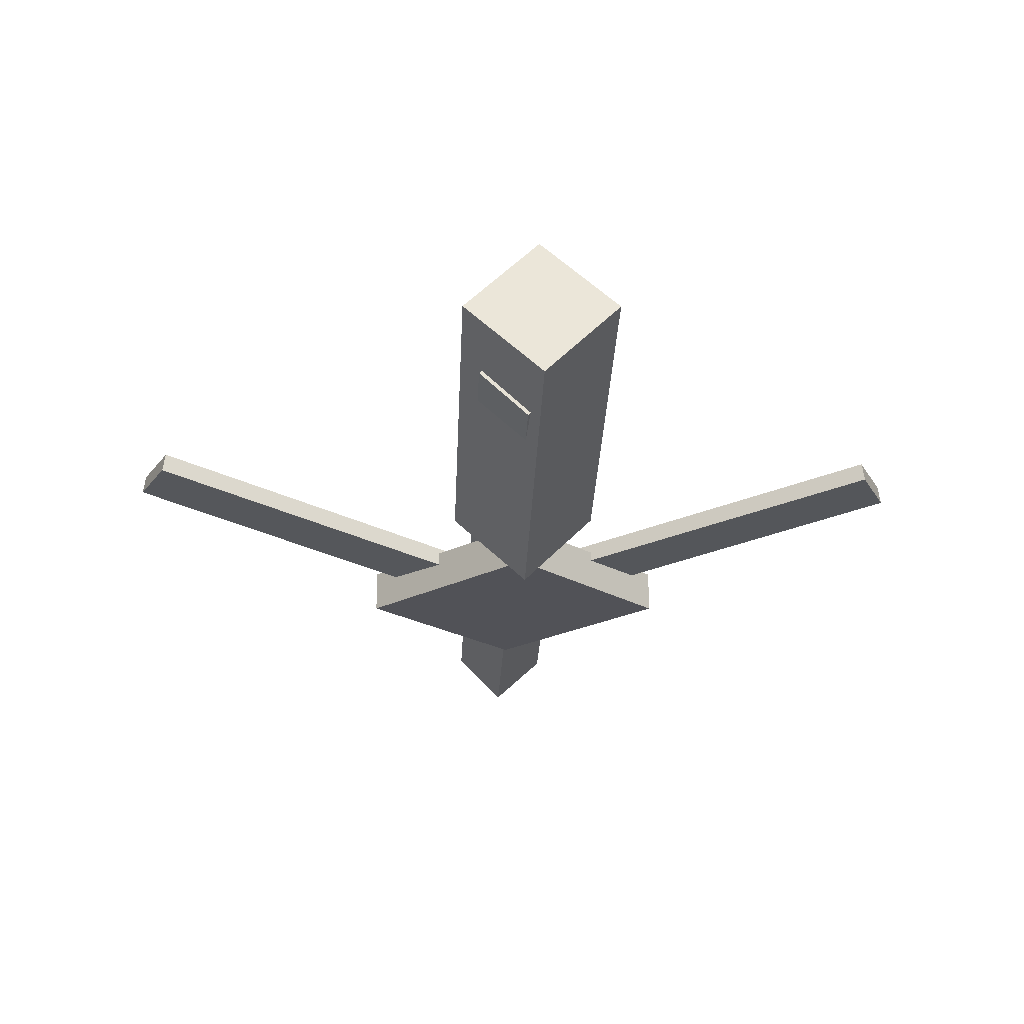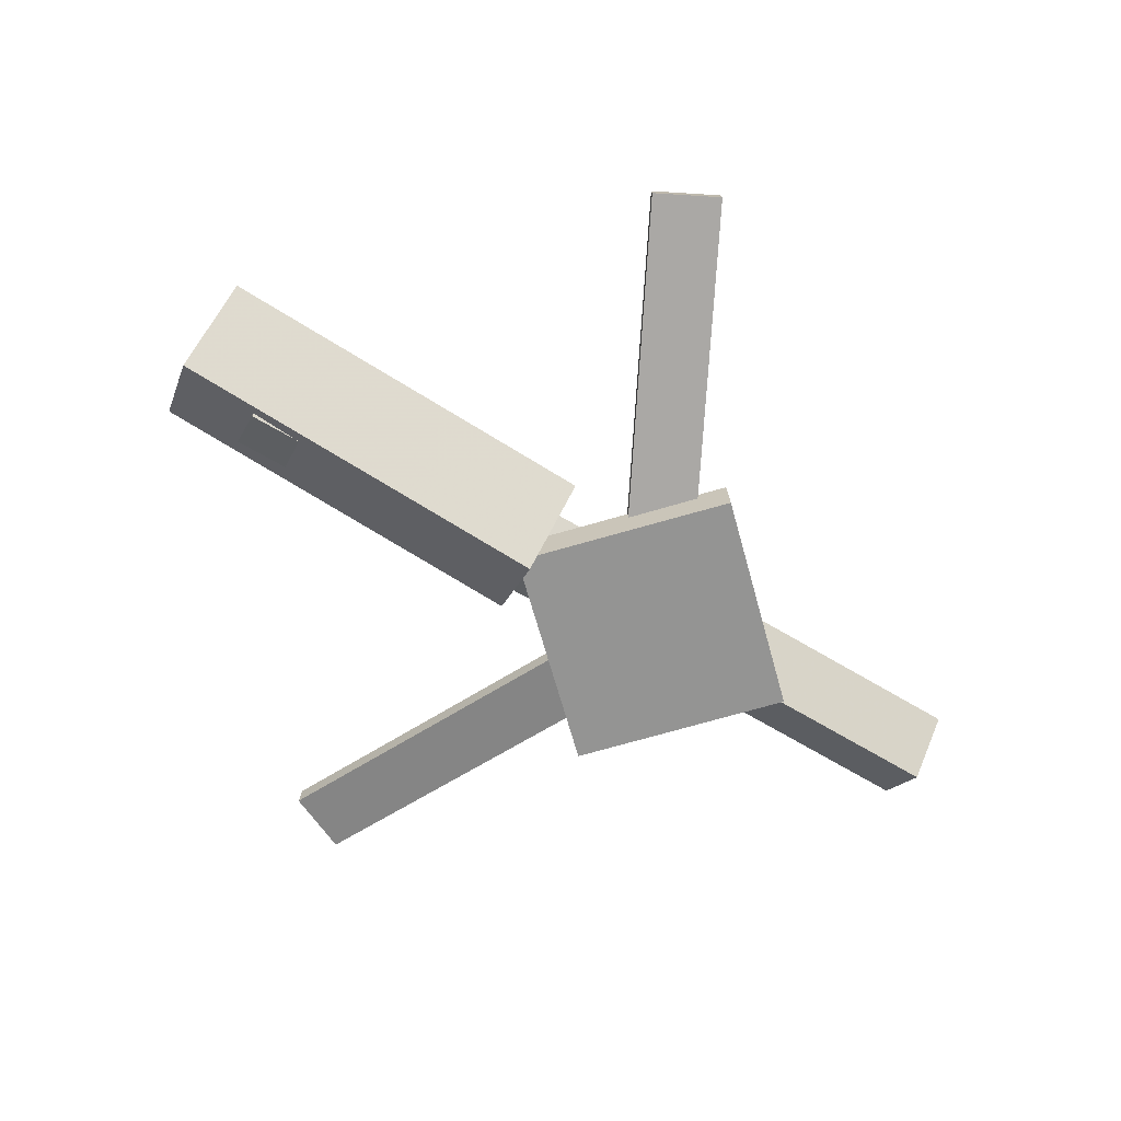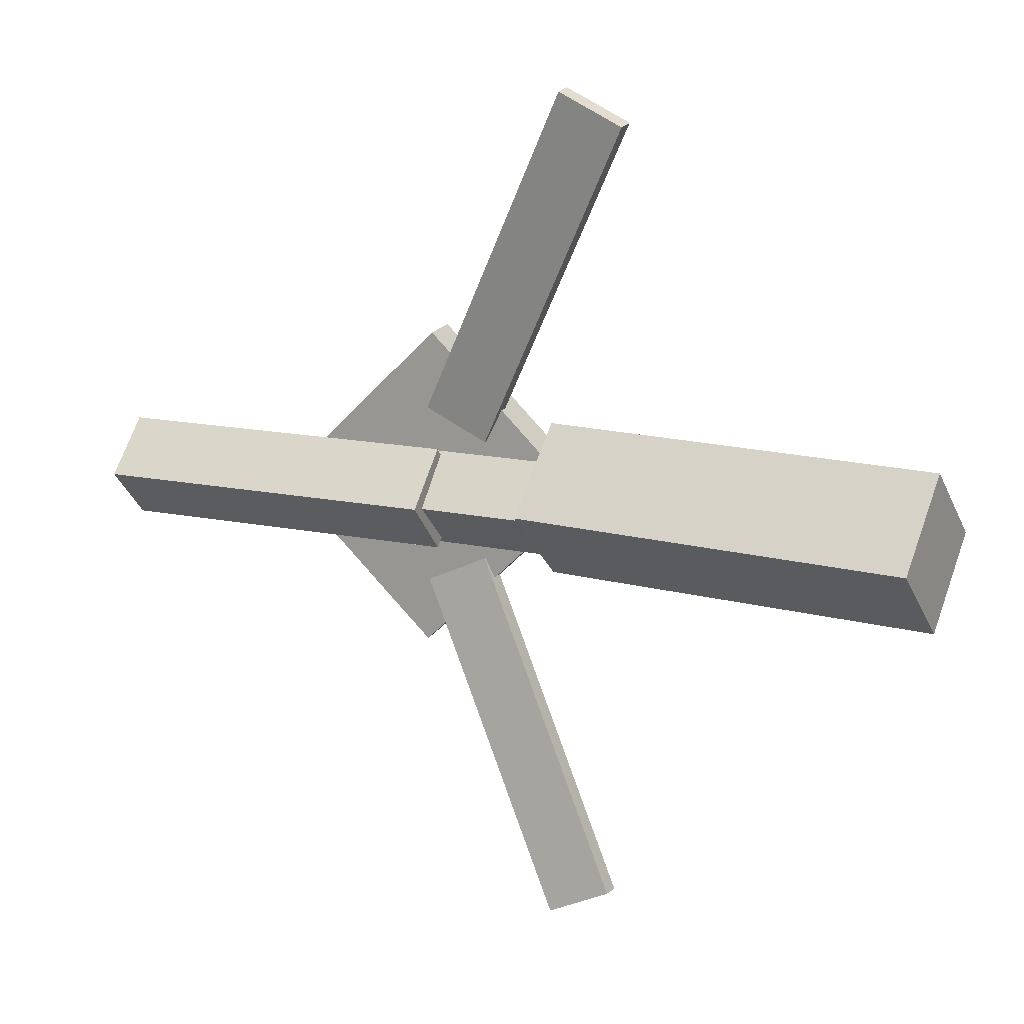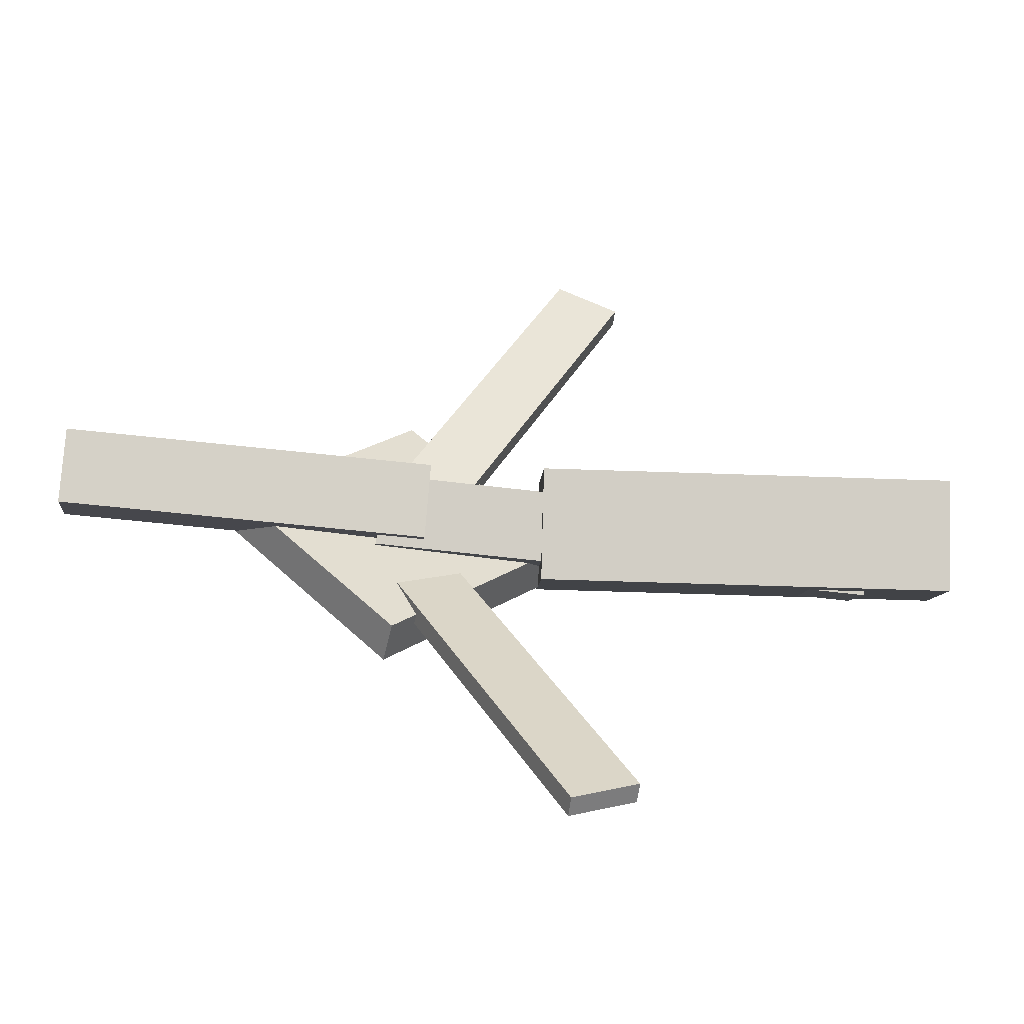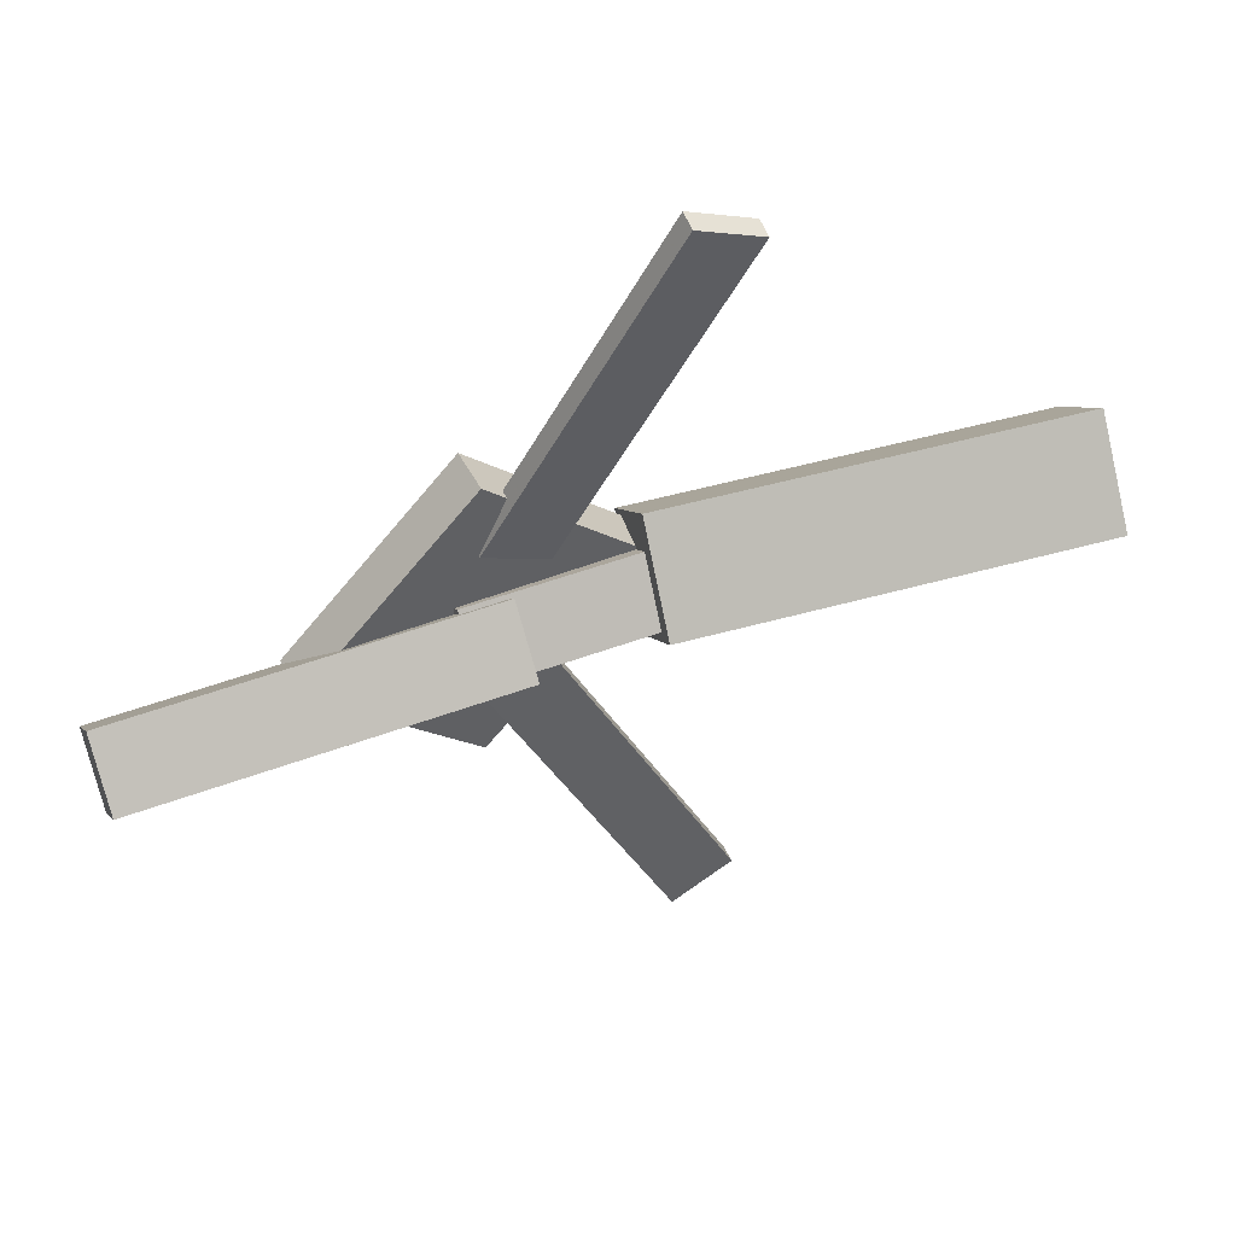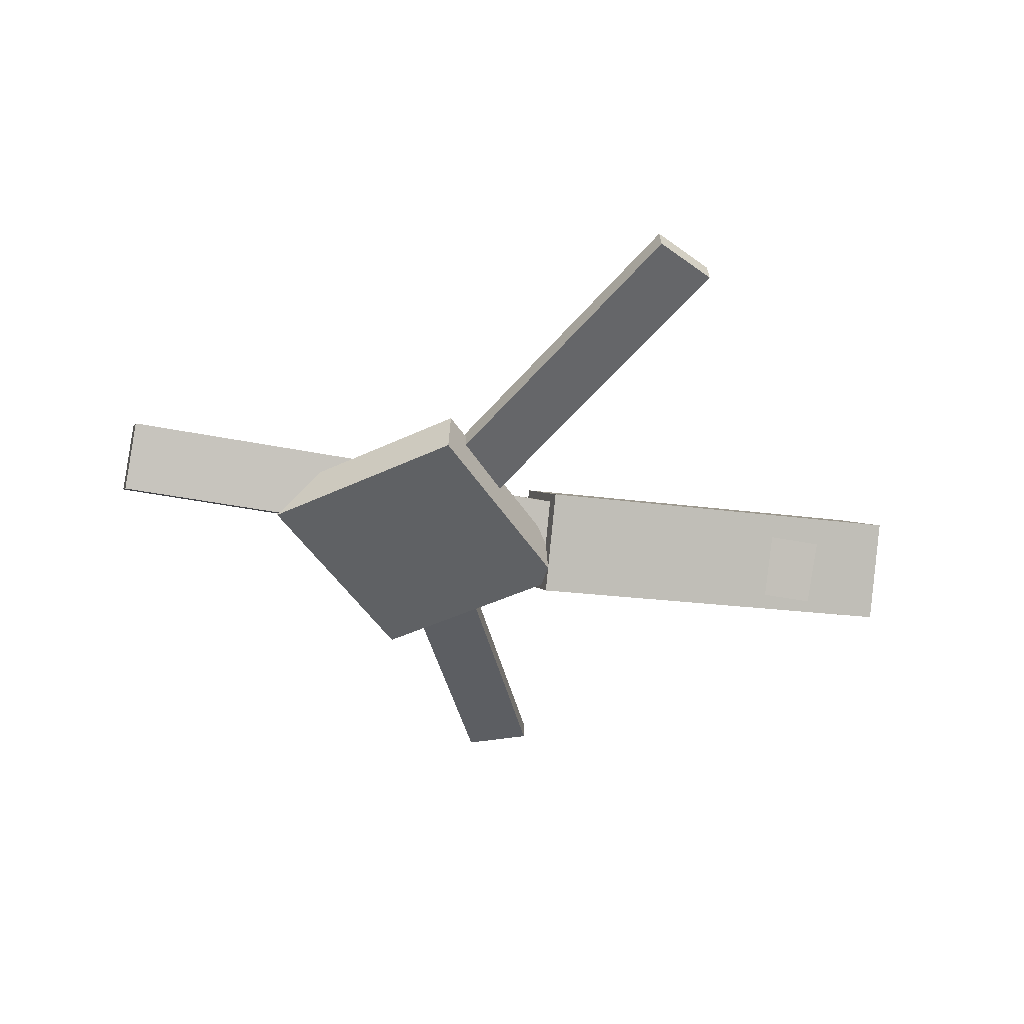
<metadata>
{"format":"obj","ext":"obj","renderer":"f3d","projection":"perspective","resolution":1024,"background":"white","views":[{"elev":-24.2,"azim":-92.1,"up":"+Y"},{"elev":-67.8,"azim":-29.6,"up":"+Y"},{"elev":15.9,"azim":-157.4,"up":"+Z"},{"elev":-53.4,"azim":170.3,"up":"+Z"},{"elev":49.6,"azim":155.7,"up":"+Z"},{"elev":-44.9,"azim":165.5,"up":"+Y"}]}
</metadata>
<code>
v -0.03709 -0.05653 -0.05323
v -0.04435 -0.1158 0.009251
v -0.3526 -0.01604 -0.05146
v -0.3599 -0.07534 0.01102
v -0.02879 0.005547 0.006643
v -0.03605 -0.05375 0.06913
v -0.3443 0.04603 0.008411
v -0.3516 -0.01327 0.07089
f 1.0 7.0 5.0
f 1.0 3.0 7.0
f 1.0 4.0 3.0
f 1.0 2.0 4.0
f 3.0 8.0 7.0
f 3.0 4.0 8.0
f 5.0 7.0 8.0
f 5.0 8.0 6.0
f 1.0 5.0 6.0
f 1.0 6.0 2.0
f 2.0 6.0 8.0
f 2.0 8.0 4.0
v -0.05273 -0.03937 0.3306
v -0.05199 -0.02422 0.3289
v -0.1024 -0.03977 0.3066
v -0.1017 -0.02462 0.3048
v 0.07285 -0.07589 0.07204
v 0.07359 -0.06075 0.07026
v 0.02313 -0.0763 0.04795
v 0.02387 -0.06115 0.04617
f 9.0 15.0 13.0
f 9.0 11.0 15.0
f 9.0 12.0 11.0
f 9.0 10.0 12.0
f 11.0 16.0 15.0
f 11.0 12.0 16.0
f 13.0 15.0 16.0
f 13.0 16.0 14.0
f 9.0 13.0 14.0
f 9.0 14.0 10.0
f 10.0 14.0 16.0
f 10.0 16.0 12.0
v -0.2939 -0.0789 0.001364
v 0.09169 -0.09225 0.0004811
v -0.2925 -0.03977 0.03879
v 0.09314 -0.05312 0.0379
v -0.2927 -0.04197 -0.03729
v 0.09288 -0.05532 -0.03818
v -0.2913 -0.002844 0.0001294
v 0.09432 -0.01619 -0.0007538
f 17.0 23.0 21.0
f 17.0 19.0 23.0
f 17.0 20.0 19.0
f 17.0 18.0 20.0
f 19.0 24.0 23.0
f 19.0 20.0 24.0
f 21.0 23.0 24.0
f 21.0 24.0 22.0
f 17.0 21.0 22.0
f 17.0 22.0 18.0
f 18.0 22.0 24.0
f 18.0 24.0 20.0
v 0.3371 -0.05305 -0.04218
v 0.05685 -0.04183 -0.03952
v 0.3391 -0.0139 -0.0008269
v 0.05881 -0.002681 0.001832
v 0.3358 -0.09453 -0.002855
v 0.05557 -0.08331 -0.0001961
v 0.3378 -0.05537 0.0385
v 0.05752 -0.04415 0.04116
f 25.0 31.0 29.0
f 25.0 27.0 31.0
f 25.0 28.0 27.0
f 25.0 26.0 28.0
f 27.0 32.0 31.0
f 27.0 28.0 32.0
f 29.0 31.0 32.0
f 29.0 32.0 30.0
f 25.0 29.0 30.0
f 25.0 30.0 26.0
f 26.0 30.0 32.0
f 26.0 32.0 28.0
v 0.07748 -0.09696 -0.1253
v 0.2026 -0.09039 0.0004023
v -0.05399 -0.1024 0.005746
v 0.07111 -0.09586 0.1315
v 0.07589 -0.06306 -0.1255
v 0.201 -0.05649 0.0002168
v -0.05559 -0.06853 0.00556
v 0.06952 -0.06195 0.1313
f 33.0 39.0 37.0
f 33.0 35.0 39.0
f 33.0 36.0 35.0
f 33.0 34.0 36.0
f 35.0 40.0 39.0
f 35.0 36.0 40.0
f 37.0 39.0 40.0
f 37.0 40.0 38.0
f 33.0 37.0 38.0
f 33.0 38.0 34.0
f 34.0 38.0 40.0
f 34.0 40.0 36.0
v 0.07308 -0.07771 -0.07607
v 0.02453 -0.07853 -0.05295
v -0.04967 -0.03858 -0.3324
v -0.09822 -0.0394 -0.3092
v 0.07378 -0.06239 -0.07407
v 0.02523 -0.0632 -0.05094
v -0.04897 -0.02326 -0.3304
v -0.09752 -0.02408 -0.3072
f 41.0 47.0 45.0
f 41.0 43.0 47.0
f 41.0 44.0 43.0
f 41.0 42.0 44.0
f 43.0 48.0 47.0
f 43.0 44.0 48.0
f 45.0 47.0 48.0
f 45.0 48.0 46.0
f 41.0 45.0 46.0
f 41.0 46.0 42.0
f 42.0 46.0 48.0
f 42.0 48.0 44.0

</code>
